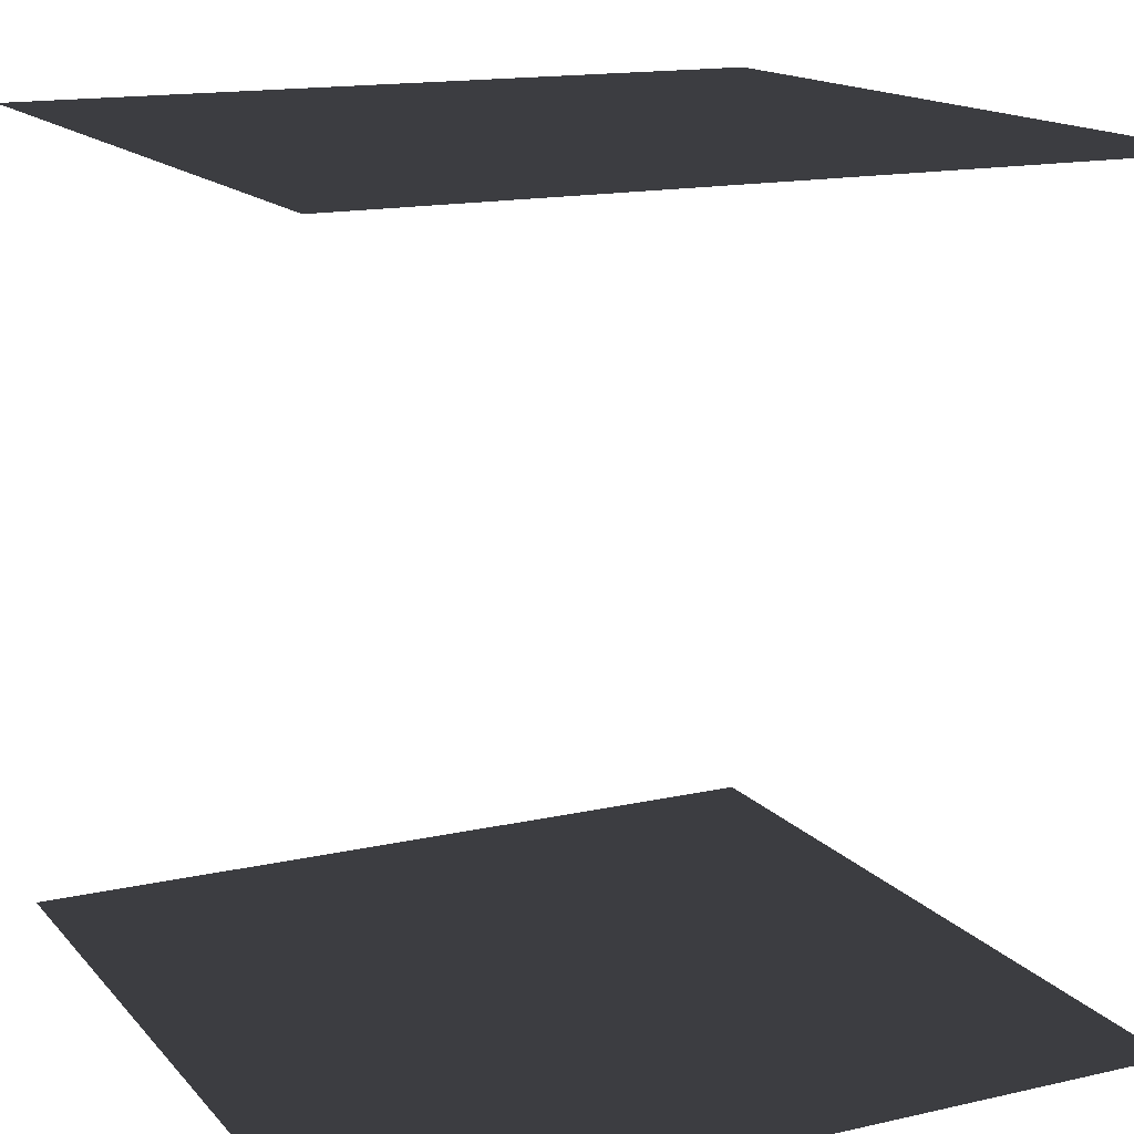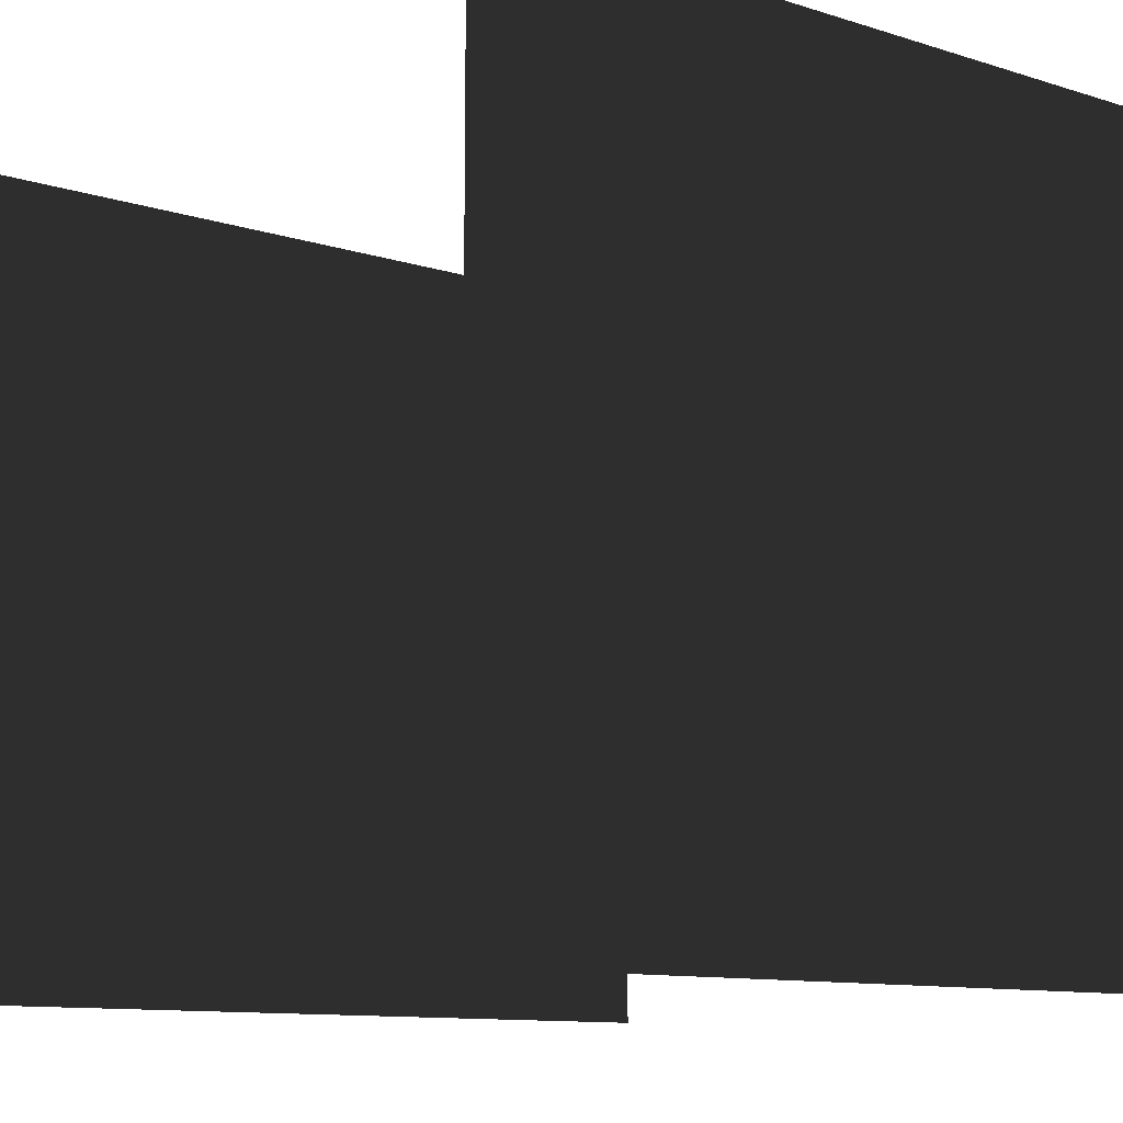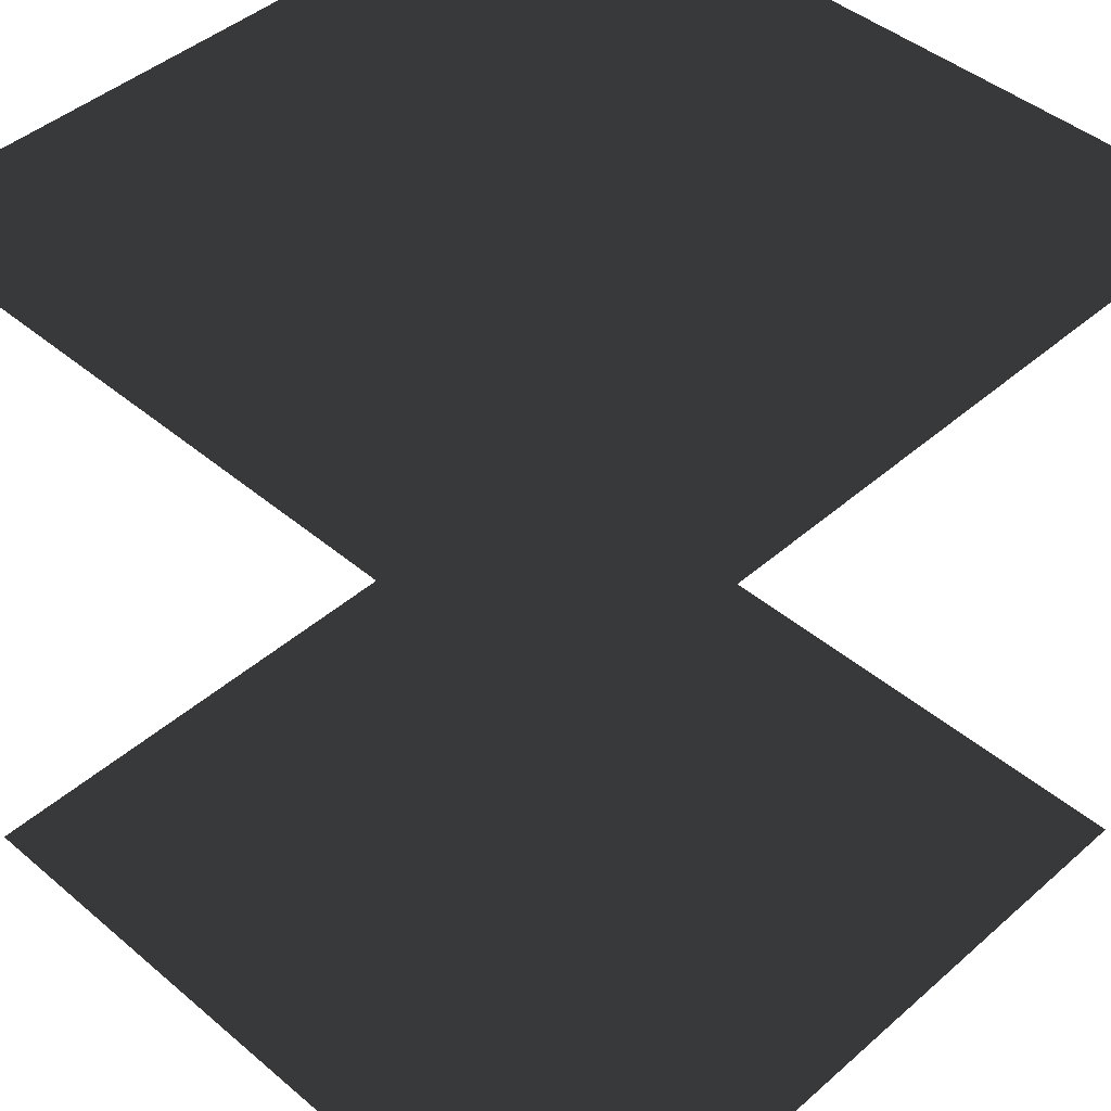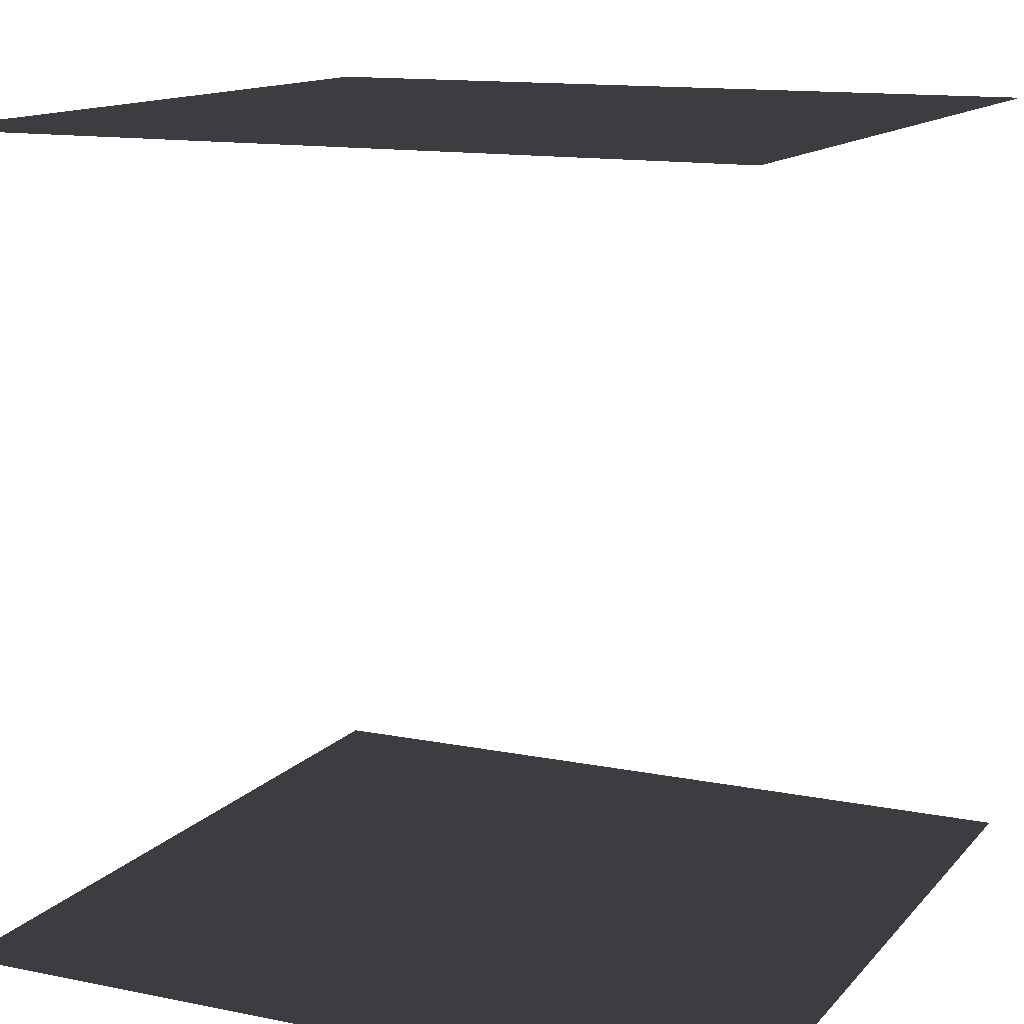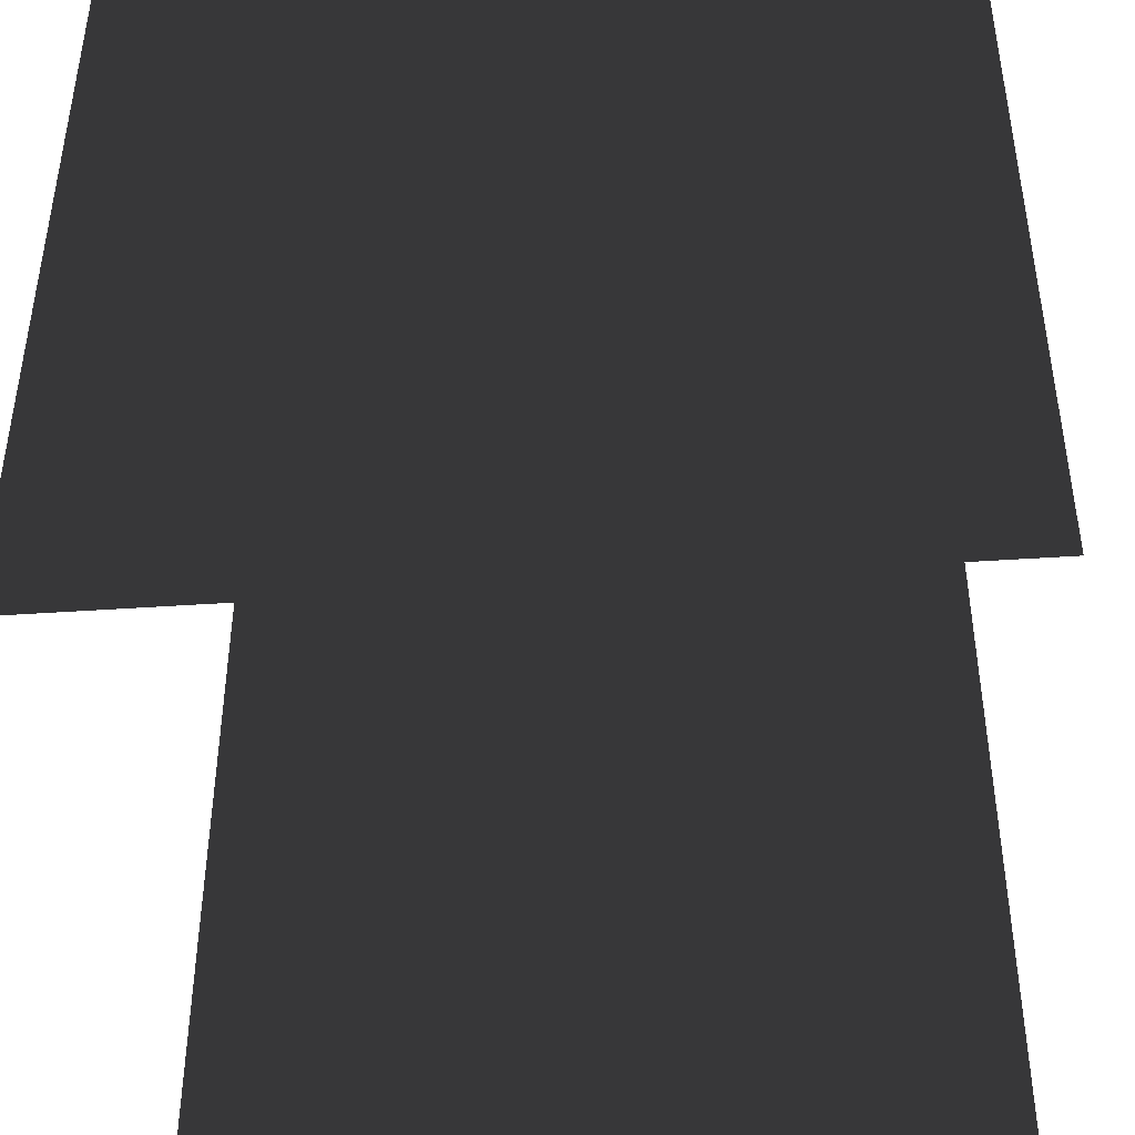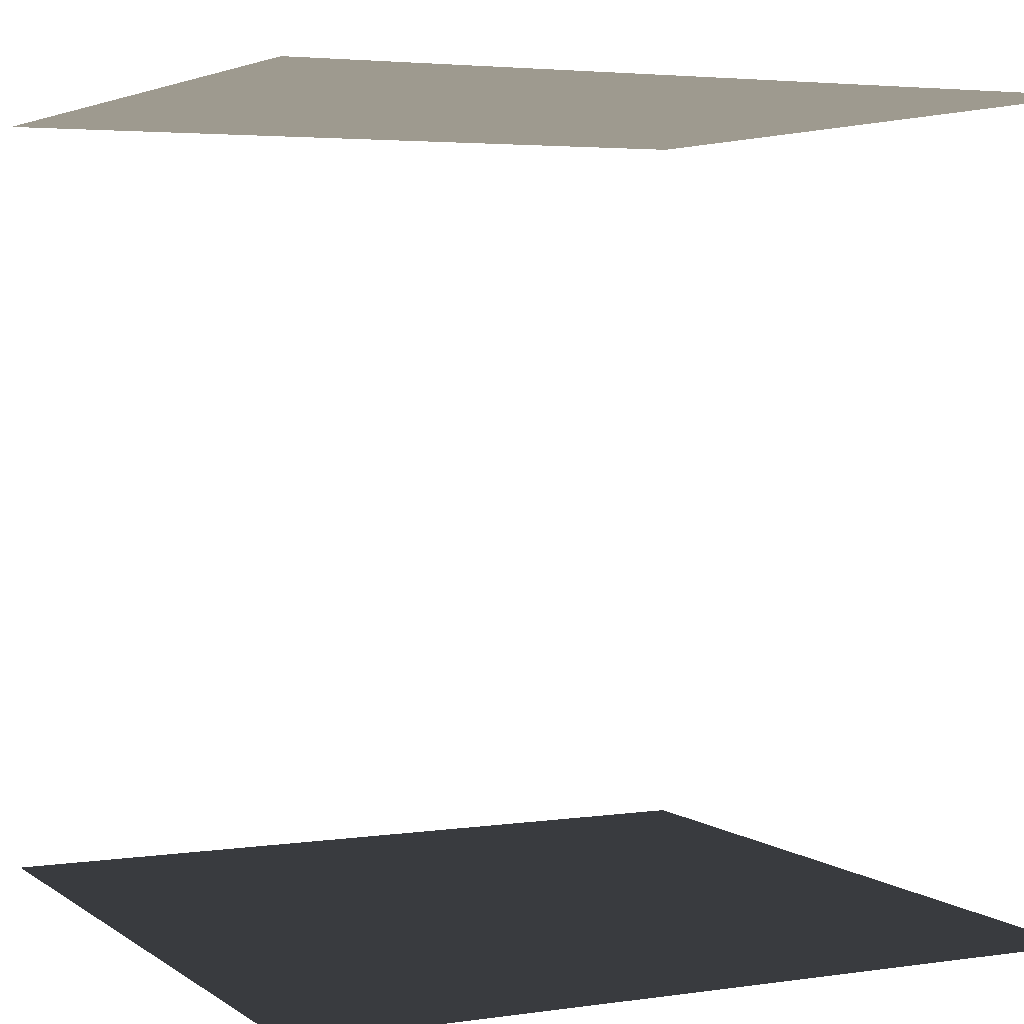
<metadata>
{"format":"obj","ext":"obj","renderer":"f3d","projection":"perspective","resolution":1024,"background":"white","views":[{"elev":15.1,"azim":-25.9,"up":"+Z"},{"elev":-11.0,"azim":142.3,"up":"+Y"},{"elev":44.5,"azim":134.5,"up":"+Z"},{"elev":13.0,"azim":115.0,"up":"+Z"},{"elev":-43.7,"azim":-175.4,"up":"+Y"},{"elev":3.8,"azim":-116.0,"up":"+Z"}]}
</metadata>
<code>
v -1 -1 -1
v 1 -1 -1
v 1 1 -1
v -1 1 -1
v -1 -1 1
v 1 -1 1
v 1 1 1
v -1 1 1
f 1 2 3
f 3 4 1
f 5 6 7
f 7 8 5

</code>
